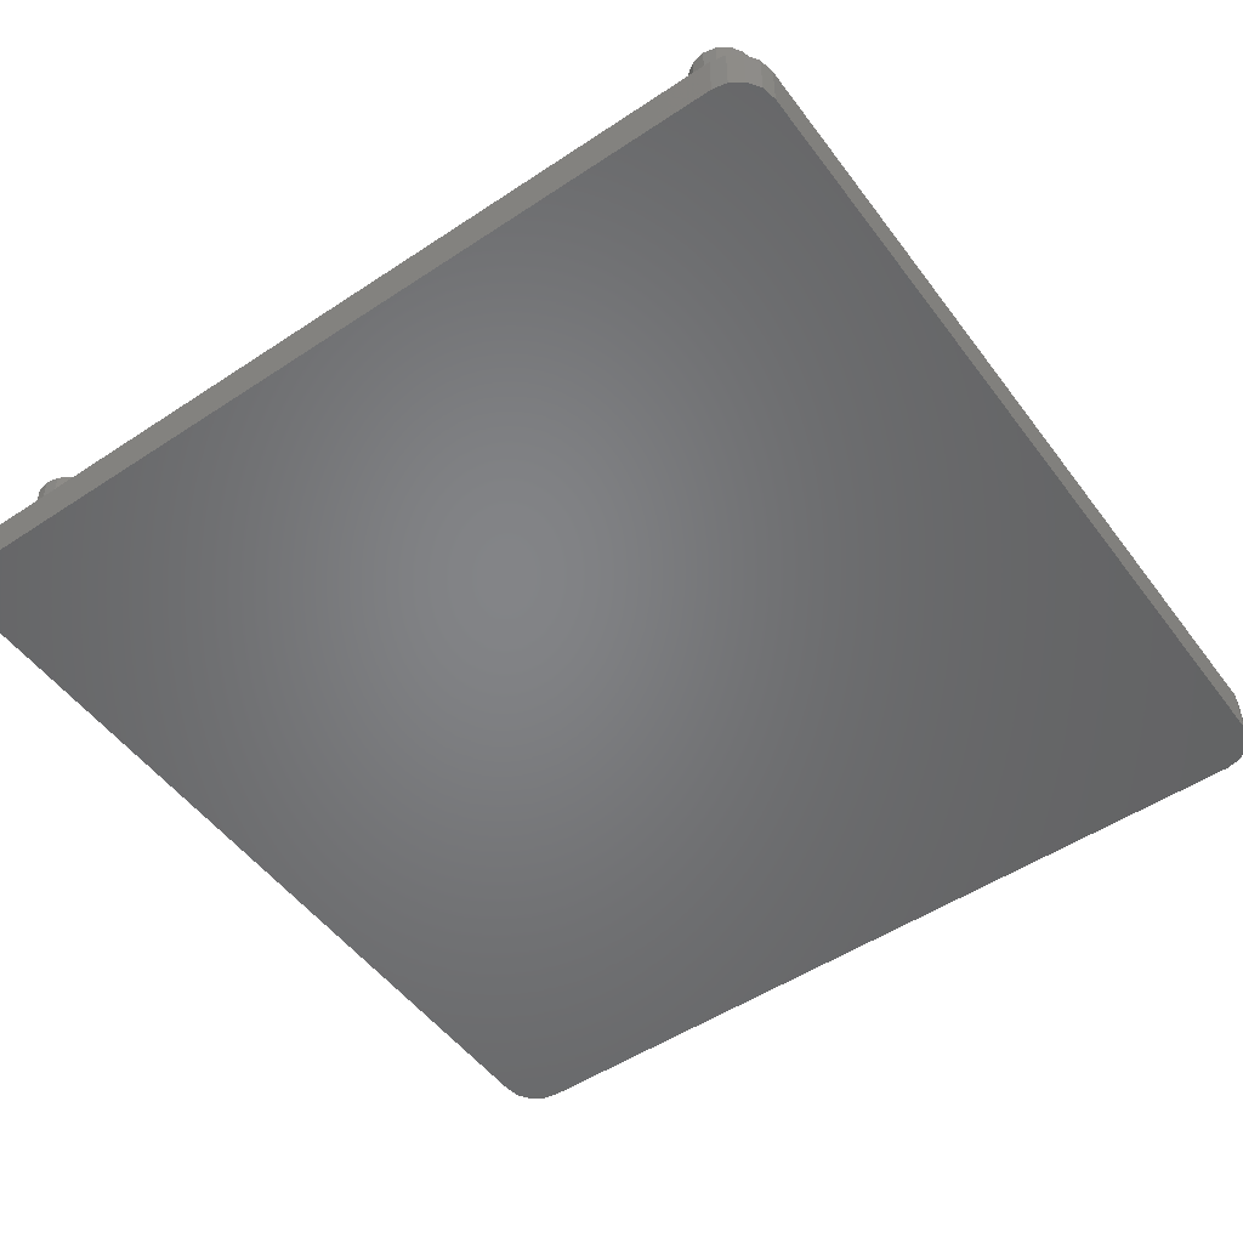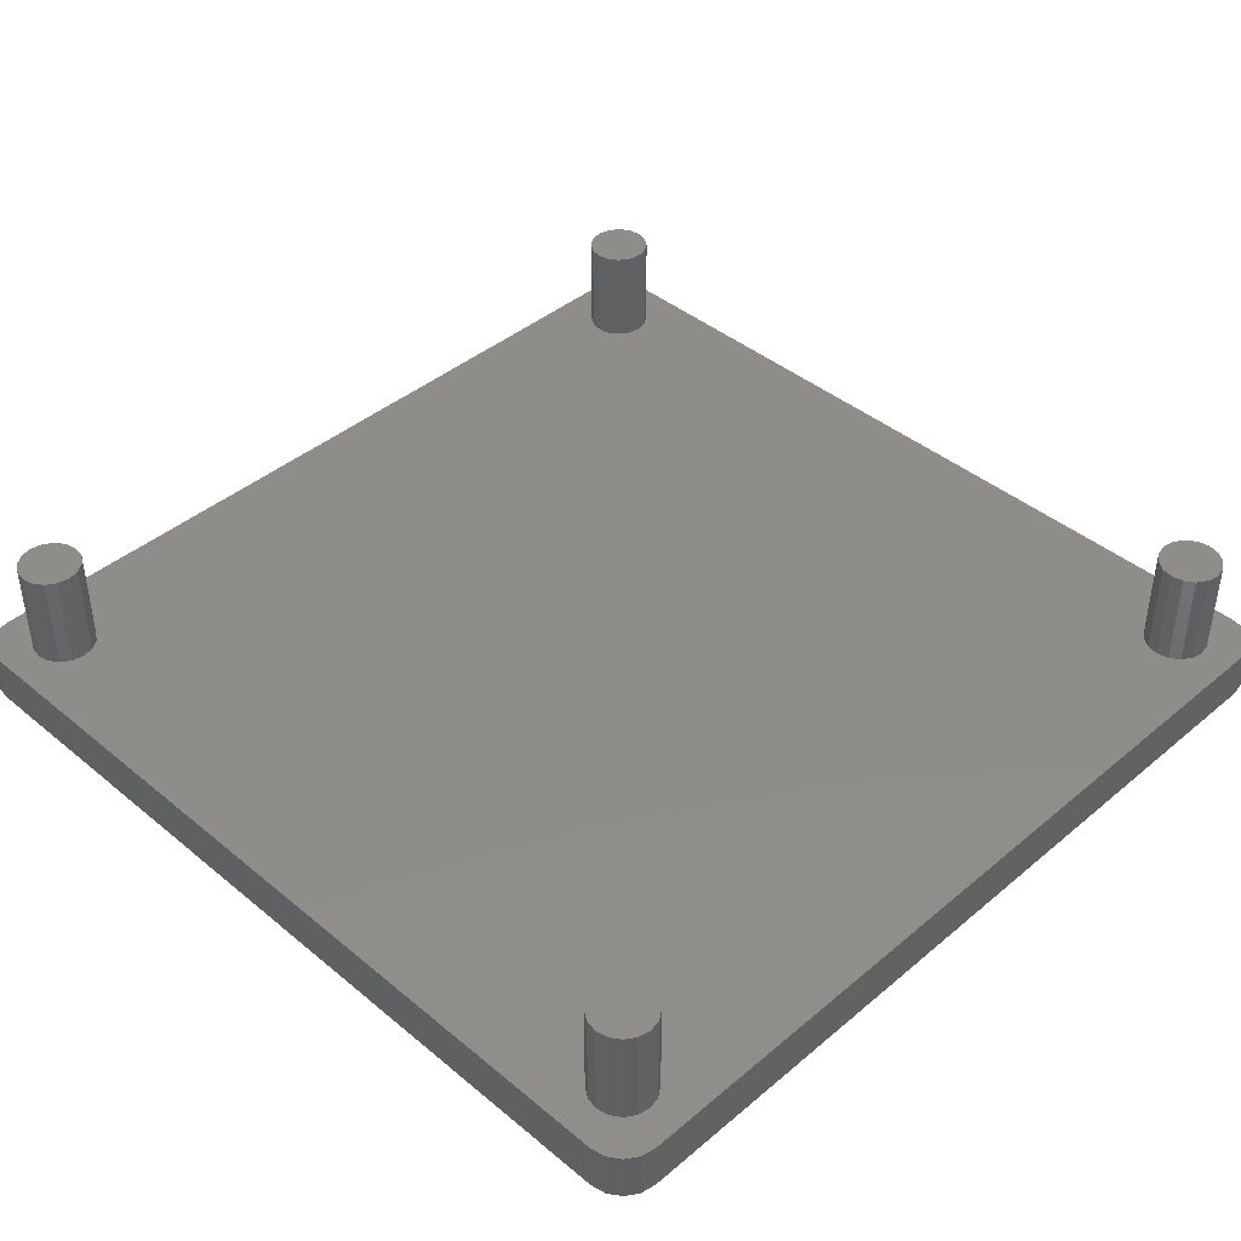
<metadata>
{"format":"stl","ext":"stl","renderer":"f3d","projection":"perspective","resolution":1024,"background":"white","views":[{"elev":-51.7,"azim":-54.3,"up":"+Z"},{"elev":41.9,"azim":-45.2,"up":"+Z"}]}
</metadata>
<code>
# stl→obj: 456 verts, 760 faces
v 16.5 -18 2
v -16.5 -18 0
v 16.5 -18 0
v -16.5 -18 2
v 18 16.5 0
v 18 -16.5 2
v 18 -16.5 0
v 18 16.5 2
v 17.07 -17.89 2
v 17.07 -17.89 0
v 17.56 -17.56 0
v 17.56 -17.56 2
v 17.89 -17.07 0
v 17.89 -17.07 2
v 17.07 17.89 0
v 17.56 17.56 2
v 17.56 17.56 0
v 17.07 17.89 2
v 16.5 18 2
v 16.5 18 0
v -17.89 -17.07 2
v -18 -16.5 0
v -17.89 -17.07 0
v -18 -16.5 2
v -17.56 -17.56 0
v -17.56 -17.56 2
v -17.07 17.89 0
v -17.56 17.56 2
v -17.07 17.89 2
v -17.56 17.56 0
v -16.5 18 2
v -16.5 18 0
v -17.89 17.07 0
v -17.89 17.07 2
v -18 16.5 2
v -18 16.5 0
v 17.89 17.07 2
v 17.89 17.07 0
v 17.98 -9.338 2
v 18 -9.216 2
v 16.25 -18 2
v 16.56 -16.45 2
v 17.18 -13.34 2
v 17.62 -11.12 2
v 17.89 -9.79 2
v 15.3 -18 2
v 16.58 -16.1 2
v 16.65 -15.98 2
v 13.97 -18 2
v 16.38 -16.38 2
v 10.09 -18 2
v 15.98 -16.65 2
v 10.12 -17.82 2
v 15.5 -16.75 2
v 10.53 -15.76 2
v 15.02 -16.65 2
v 10.9 -13.9 2
v 14.62 -16.38 2
v 11.37 -11.53 2
v 14.35 -15.98 2
v 12.42 -6.284 2
v 17.93 3.019 2
v 18 3.353 2
v 17.21 17.8 2
v 17.2 17.76 2
v 17.16 17.56 2
v 17.07 17.1 2
v 17.07 17.09 2
v 17.06 17.07 2
v 17.06 17.06 2
v 16.87 16.13 2
v 16.87 16.1 2
v 16.86 16.08 2
v 16.86 16.05 2
v 16.85 16.02 2
v 14.25 -15.5 2
v 17.18 -0.765 2
v 17.51 0.8891 2
v 17.74 2.07 2
v 17.89 2.778 2
v 16.76 -11.41 2
v 14.35 -15.02 2
v 17.24 -10.69 2
v 17.63 -10.1 2
v 17.89 -9.723 2
v 17.9 -9.694 2
v 16.69 -13.23 2
v 14.62 -14.62 2
v 17.19 -12.9 2
v 17.28 -12.84 2
v 16.66 -14.02 2
v 15.02 -14.35 2
v 17.06 -13.94 2
v 16.64 -14.48 2
v 15.5 -14.25 2
v 16.94 -14.54 2
v 16.63 -14.78 2
v 15.98 -14.35 2
v 16.86 -14.94 2
v 16.62 -14.97 2
v 16.38 -14.62 2
v 16.8 -15.24 2
v 16.75 -15.5 2
v 16.65 -15.02 2
v 9.216 -18 2
v -5.41 -18 2
v -2.219 -13.23 2
v 1.518 -7.632 2
v 5.143 -2.207 2
v 10.12 5.246 2
v 16.65 15.02 2
v -13.36 -11.01 2
v -13.64 -12.42 2
v -12.35 -11.21 2
v -13.78 -13.16 2
v -11.85 -11.31 2
v -13.96 -14.04 2
v -11.28 -11.42 2
v -14.14 -14.95 2
v -10.72 -11.53 2
v -14.3 -15.76 2
v -10.25 -11.63 2
v -14.75 -18 2
v -15.7 -18 2
v -14.35 -15.98 2
v -16.91 -17.92 2
v -15.48 -16.96 2
v -14.62 -16.38 2
v -17.8 -17.21 2
v -17.05 -17.06 2
v -17.07 -17.89 2
v -16.05 -16.86 2
v -15.22 -16.69 2
v -15.02 -16.65 2
v -18 -16.25 2
v -17.78 -16.3 2
v -17.19 -16.41 2
v -16.52 -16.55 2
v -15.87 -16.68 2
v -15.5 -16.75 2
v -18 -15.3 2
v -17.25 -15.8 2
v -16.84 -16.08 2
v -16.37 -16.39 2
v -15.98 -16.65 2
v -18 -13.97 2
v -16.96 -15.52 2
v -16.69 -15.93 2
v -16.38 -16.38 2
v -18 -10.09 2
v -16.78 -15.36 2
v -17.82 -10.12 2
v -16.67 -15.91 2
v -16.65 -15.98 2
v -16.71 -15.29 2
v -15.76 -10.53 2
v -16.75 -15.5 2
v -16.65 -15.02 2
v -13.9 -10.9 2
v -14.99 -13.69 2
v -16.38 -14.62 2
v -13.72 -12.84 2
v -15.62 -14.27 2
v -15.98 -14.35 2
v -14.78 -14.11 2
v -13.94 -13.94 2
v -15.03 -14.34 2
v -15.5 -14.25 2
v -14.4 -14.47 2
v -14.06 -14.54 2
v -14.58 -14.64 2
v -15.02 -14.35 2
v -14.14 -14.94 2
v -14.59 -14.66 2
v -14.62 -14.62 2
v -14.29 -15.1 2
v -14.2 -15.24 2
v -14.32 -15.13 2
v -14.35 -15.02 2
v -14.25 -15.5 2
v -12.04 -4.374 2
v -4.339 -3.719 2
v -7.697 -1.474 2
v -4.078 -3.893 2
v -3.778 -4.093 2
v -3.48 -4.292 2
v -3.227 -4.461 2
v -18 -9.216 2
v -18 -8.358 2
v -14.92 -6.301 2
v -13.1 -9.694 2
v 2.118 2.322 2
v 0.8416 4.231 2
v 2.24 2.138 2
v 2.382 1.925 2
v 2.524 1.713 2
v 2.647 1.53 2
v 9.358 9.095 2
v 9.213 9.824 2
v 9.385 8.959 2
v 9.417 8.799 2
v 9.449 8.637 2
v 9.477 8.497 2
v 12.45 11.99 2
v 12.81 12.23 2
v 13.18 12.47 2
v 13.5 12.69 2
v 13.75 12.86 2
v 16.38 14.62 2
v -11.02 0.7448 2
v -18 -3.353 2
v -13.23 2.219 2
v -16.46 4.382 2
v -9.314 9.314 2
v -3.348 10.5 2
v -11.92 8.796 2
v -15.73 8.037 2
v 8.605 12.88 2
v 14.7 14.09 2
v 14.78 14.11 2
v 14.87 14.12 2
v 14.95 14.14 2
v 15.02 14.16 2
v 15.98 14.35 2
v -7.764 17.11 2
v -7.771 17.07 2
v -7.74 17.07 2
v -7.853 16.66 2
v -7.469 16.67 2
v -10.09 18 2
v -13.75 18 2
v -13.77 17.93 2
v -10.12 17.83 2
v -13.79 17.81 2
v -10.14 17.72 2
v -13.85 17.51 2
v -10.19 17.46 2
v -13.94 17.07 2
v -10.27 17.07 2
v -14.04 16.56 2
v -10.36 16.62 2
v -8.358 18 2
v -8.209 17.78 2
v -8.144 17.68 2
v -7.977 17.43 2
v -3.353 18 2
v -7.586 18 2
v -7.634 17.76 2
v -1.294 17.59 2
v -7.653 17.67 2
v -0.8891 17.51 2
v -7.701 17.43 2
v 0.07326 17.32 2
v 1.303 17.07 2
v 2.537 16.83 2
v 8.037 15.73 2
v 14.98 14.35 2
v 15.03 14.34 2
v 15.08 14.33 2
v 15.13 14.32 2
v 15.18 14.31 2
v 15.5 14.25 2
v 7.586 18 2
v 7.716 17.35 2
v 7.724 17.31 2
v 7.743 17.21 2
v 7.771 17.07 2
v 7.803 16.91 2
v 9.552 18 2
v 10.65 17.27 2
v 10.69 17.24 2
v 10.79 17.17 2
v 10.94 17.07 2
v 11.1 16.97 2
v 14.99 14.37 2
v 15.02 14.35 2
v 12.36 18 2
v 12.88 17.21 2
v 12.9 17.19 2
v 12.93 17.14 2
v 12.97 17.07 2
v 13.03 17 2
v 14.62 14.62 2
v 13.75 18 2
v 13.92 17.18 2
v 13.92 17.17 2
v 13.93 17.13 2
v 13.94 17.07 2
v 13.95 17.01 2
v 14.35 15.02 2
v 14.75 18 2
v 14.58 17.16 2
v 14.58 17.15 2
v 14.57 17.12 2
v 14.56 17.07 2
v 14.55 17.02 2
v 14.25 15.5 2
v 15.7 18 2
v 15.13 17.15 2
v 15.12 17.14 2
v 15.1 17.11 2
v 15.08 17.07 2
v 15.05 17.03 2
v 14.35 15.98 2
v 16.91 17.92 2
v 16.77 17.82 2
v 15.74 17.13 2
v 15.72 17.12 2
v 15.69 17.1 2
v 15.65 17.07 2
v 15.59 17.04 2
v 14.62 16.38 2
v 15.02 16.65 2
v 16.94 16.46 2
v 15.5 16.75 2
v 16.83 16.09 2
v 15.98 16.65 2
v 16.84 16.08 2
v 16.86 16.07 2
v 16.86 16.06 2
v 16.68 15.94 2
v 16.38 16.38 2
v 16.69 15.93 2
v 16.7 15.91 2
v 16.71 15.9 2
v 16.72 15.88 2
v 16.8 15.76 2
v 16.66 15.93 2
v 16.65 15.98 2
v 16.67 15.91 2
v 16.67 15.89 2
v 16.68 15.87 2
v 16.68 15.85 2
v 16.75 15.5 2
v -18 5.41 2
v -18 7.586 2
v -18 9.552 2
v -14.35 15.02 2
v -18 12.36 2
v -14.62 14.62 2
v -18 13.75 2
v -15.02 14.35 2
v -18 14.75 2
v -15.5 14.25 2
v -18 15.7 2
v -15.98 14.35 2
v -17.92 16.91 2
v -17.65 16.51 2
v -16.38 14.62 2
v -17.21 17.8 2
v -17.16 17.56 2
v -17.06 17.07 2
v -16.95 16.52 2
v -16.65 15.02 2
v -16.25 18 2
v -16.25 17.99 2
v -16.28 17.87 2
v -16.34 17.54 2
v -16.44 17.07 2
v -16.55 16.52 2
v -16.75 15.5 2
v -15.3 18 2
v -15.33 17.97 2
v -15.41 17.85 2
v -15.62 17.53 2
v -15.92 17.07 2
v -16.29 16.53 2
v -16.65 15.98 2
v -13.97 18 2
v -14.06 17.93 2
v -14.23 17.82 2
v -14.68 17.52 2
v -15.35 17.07 2
v -16.17 16.53 2
v -16.38 16.38 2
v -15.98 16.65 2
v -13.94 17.06 2
v -14.52 16.56 2
v -15.5 16.75 2
v -14.06 16.46 2
v -14.86 16.55 2
v -15.02 16.65 2
v -14.14 16.06 2
v -14.2 15.76 2
v -14.62 16.38 2
v -14.25 15.5 2
v -14.35 15.98 2
v -14.25 -15.5 6
v -14.35 -15.98 6
v 16.75 -15.5 6
v 16.65 -15.98 6
v 15.5 -15.5 6
v 16.38 -16.38 6
v 15.98 -16.65 6
v 15.5 -16.75 6
v 15.02 -16.65 6
v 14.62 -16.38 6
v 14.35 -15.98 6
v 14.25 -15.5 6
v 14.35 -15.02 6
v 14.62 -14.62 6
v 15.02 -14.35 6
v 15.5 -14.25 6
v 15.98 -14.35 6
v 16.38 -14.62 6
v 16.65 -15.02 6
v 15.5 15.5 6
v 16.65 15.02 6
v 16.75 15.5 6
v 16.38 14.62 6
v 15.98 14.35 6
v 15.5 14.25 6
v 15.02 14.35 6
v 14.62 14.62 6
v 14.35 15.02 6
v 14.25 15.5 6
v 14.35 15.98 6
v 14.62 16.38 6
v 15.02 16.65 6
v 15.5 16.75 6
v 15.98 16.65 6
v 16.38 16.38 6
v 16.65 15.98 6
v -15.5 -15.5 6
v -14.62 -16.38 6
v -15.02 -16.65 6
v -15.5 -16.75 6
v -15.98 -16.65 6
v -16.38 -16.38 6
v -16.65 -15.98 6
v -16.75 -15.5 6
v -16.65 -15.02 6
v -16.38 -14.62 6
v -15.98 -14.35 6
v -15.5 -14.25 6
v -15.02 -14.35 6
v -14.62 -14.62 6
v -14.35 -15.02 6
v -15.5 15.5 6
v -14.35 15.02 6
v -14.25 15.5 6
v -14.62 14.62 6
v -15.02 14.35 6
v -15.5 14.25 6
v -15.98 14.35 6
v -16.38 14.62 6
v -16.65 15.02 6
v -16.75 15.5 6
v -16.65 15.98 6
v -16.38 16.38 6
v -15.98 16.65 6
v -15.5 16.75 6
v -15.02 16.65 6
v -14.62 16.38 6
v -14.35 15.98 6
v -17.07 -17.89 0
f 1 2 3
f 1 4 2
f 5 6 7
f 5 8 6
f 9 3 10
f 9 1 3
f 9 11 12
f 9 10 11
f 13 6 14
f 13 7 6
f 13 12 11
f 13 14 12
f 15 16 17
f 15 18 16
f 15 19 18
f 15 20 19
f 21 22 23
f 21 24 22
f 25 21 23
f 25 26 21
f 27 28 29
f 27 30 28
f 31 27 29
f 31 32 27
f 31 20 32
f 31 19 20
f 33 28 30
f 33 34 28
f 35 33 36
f 35 34 33
f 35 22 24
f 35 36 22
f 37 5 38
f 37 8 5
f 37 17 16
f 37 38 17
f 39 6 40
f 41 1 42
f 42 1 9
f 42 9 43
f 43 9 12
f 43 12 44
f 44 12 14
f 44 14 45
f 45 14 6
f 45 6 39
f 46 41 42
f 46 42 47
f 47 42 48
f 49 46 50
f 51 49 52
f 51 52 53
f 53 54 55
f 55 56 57
f 57 58 59
f 59 60 61
f 37 62 63
f 37 63 8
f 37 16 64
f 37 64 65
f 37 65 66
f 37 66 67
f 37 67 68
f 37 68 68
f 37 68 69
f 37 69 70
f 37 70 71
f 37 71 72
f 37 72 73
f 37 73 74
f 37 74 75
f 37 75 61
f 37 61 76
f 37 76 77
f 37 77 78
f 37 78 79
f 37 79 80
f 37 80 62
f 62 39 40
f 62 40 63
f 81 77 82
f 77 81 83
f 77 83 78
f 78 83 84
f 78 84 79
f 79 84 85
f 79 85 80
f 80 85 86
f 80 86 39
f 80 39 62
f 87 81 88
f 81 87 89
f 81 89 83
f 83 89 90
f 83 90 44
f 83 44 84
f 84 44 45
f 84 45 85
f 85 45 86
f 91 87 92
f 87 91 93
f 87 93 43
f 87 43 89
f 89 43 90
f 94 91 95
f 91 94 96
f 91 96 93
f 97 94 98
f 94 97 99
f 94 99 96
f 100 97 101
f 97 100 102
f 97 102 99
f 103 102 104
f 105 51 53
f 106 105 53
f 106 53 55
f 106 55 107
f 107 55 57
f 107 57 108
f 108 57 59
f 108 59 109
f 109 59 61
f 109 61 110
f 110 61 111
f 112 113 114
f 114 113 115
f 114 115 116
f 116 115 117
f 116 117 118
f 118 117 119
f 118 119 120
f 120 119 121
f 120 121 122
f 122 121 123
f 122 123 106
f 122 106 107
f 124 123 125
f 126 4 127
f 127 4 124
f 127 124 128
f 129 26 130
f 130 26 131
f 130 131 132
f 132 131 126
f 132 126 127
f 132 127 133
f 133 127 134
f 135 24 136
f 136 24 21
f 136 21 137
f 137 21 129
f 137 129 130
f 137 130 138
f 138 130 132
f 138 132 139
f 139 132 140
f 141 135 136
f 141 136 142
f 142 136 137
f 142 137 143
f 143 137 138
f 143 138 144
f 144 138 145
f 146 141 142
f 146 142 147
f 147 142 143
f 147 143 148
f 148 143 149
f 150 146 147
f 150 147 151
f 150 151 152
f 151 147 148
f 151 148 153
f 153 148 154
f 152 151 155
f 152 155 156
f 155 151 157
f 156 158 159
f 160 113 112
f 160 112 159
f 160 159 161
f 113 160 162
f 163 160 164
f 160 163 165
f 160 165 115
f 160 115 162
f 115 165 166
f 167 165 168
f 165 167 169
f 165 169 117
f 165 117 166
f 117 169 170
f 171 169 172
f 169 171 173
f 169 173 170
f 174 171 175
f 171 174 176
f 171 176 119
f 171 119 173
f 119 176 177
f 178 176 179
f 176 178 180
f 176 180 177
f 181 112 114
f 181 114 182
f 181 182 183
f 182 114 116
f 182 116 184
f 184 116 118
f 184 118 185
f 185 118 120
f 185 120 186
f 186 120 122
f 186 122 187
f 187 122 107
f 187 107 108
f 188 150 152
f 189 188 152
f 189 152 156
f 189 156 190
f 190 156 159
f 190 159 191
f 190 191 181
f 112 191 159
f 183 182 192
f 183 192 193
f 192 182 184
f 192 184 194
f 194 184 185
f 194 185 195
f 195 185 186
f 195 186 196
f 196 186 187
f 196 187 197
f 197 187 108
f 197 108 109
f 193 192 198
f 193 198 199
f 198 192 194
f 198 194 200
f 200 194 195
f 200 195 201
f 201 195 196
f 201 196 202
f 202 196 197
f 202 197 203
f 203 197 109
f 203 109 110
f 199 198 204
f 204 198 200
f 204 200 205
f 205 200 201
f 205 201 206
f 206 201 202
f 206 202 207
f 207 202 203
f 207 203 208
f 208 203 110
f 208 110 209
f 210 181 183
f 211 189 190
f 211 190 212
f 211 212 213
f 212 190 181
f 212 181 210
f 214 210 183
f 214 183 193
f 214 193 215
f 213 212 216
f 213 216 217
f 216 212 210
f 216 210 214
f 215 193 199
f 215 199 218
f 218 199 204
f 218 204 219
f 219 204 205
f 219 205 220
f 220 205 206
f 220 206 221
f 221 206 207
f 221 207 222
f 222 207 208
f 222 208 223
f 223 208 224
f 225 226 227
f 227 226 228
f 227 228 229
f 229 228 214
f 229 214 215
f 230 231 232
f 230 232 233
f 233 232 234
f 233 234 235
f 235 234 236
f 235 236 237
f 237 236 238
f 237 238 239
f 239 238 240
f 239 240 241
f 241 240 217
f 241 217 216
f 242 230 233
f 242 233 243
f 243 233 235
f 243 235 244
f 244 235 237
f 244 237 245
f 245 237 239
f 245 239 226
f 245 226 225
f 226 239 241
f 226 241 228
f 228 241 216
f 228 216 214
f 246 247 248
f 246 248 249
f 249 248 250
f 249 250 251
f 251 250 252
f 251 252 253
f 253 252 225
f 253 225 227
f 253 227 254
f 254 227 229
f 254 229 255
f 255 229 215
f 255 215 218
f 255 218 256
f 247 242 243
f 247 243 248
f 248 243 244
f 248 244 250
f 250 244 245
f 250 245 252
f 252 245 225
f 256 218 219
f 256 219 257
f 257 219 220
f 257 220 258
f 258 220 221
f 258 221 259
f 259 221 222
f 259 222 260
f 260 222 223
f 260 223 261
f 261 223 262
f 263 246 249
f 263 249 264
f 264 249 251
f 264 251 265
f 265 251 253
f 265 253 266
f 266 253 254
f 266 254 267
f 267 254 255
f 267 255 268
f 268 255 256
f 269 263 264
f 269 264 270
f 270 264 265
f 270 265 271
f 271 265 266
f 271 266 272
f 272 266 267
f 272 267 273
f 273 267 268
f 273 268 274
f 274 268 256
f 274 256 257
f 274 257 275
f 275 257 276
f 277 269 270
f 277 270 278
f 278 270 271
f 278 271 279
f 279 271 272
f 279 272 280
f 280 272 273
f 280 273 281
f 281 273 274
f 281 274 282
f 282 274 283
f 284 277 278
f 284 278 285
f 285 278 279
f 285 279 286
f 286 279 280
f 286 280 287
f 287 280 281
f 287 281 288
f 288 281 282
f 288 282 289
f 289 282 290
f 291 284 285
f 291 285 292
f 292 285 286
f 292 286 293
f 293 286 287
f 293 287 294
f 294 287 288
f 294 288 295
f 295 288 289
f 295 289 296
f 296 289 297
f 298 291 292
f 298 292 299
f 299 292 293
f 299 293 300
f 300 293 294
f 300 294 301
f 301 294 295
f 301 295 302
f 302 295 296
f 302 296 303
f 303 296 304
f 305 19 306
f 306 19 298
f 306 298 299
f 306 299 307
f 307 299 300
f 307 300 308
f 308 300 301
f 308 301 309
f 309 301 302
f 309 302 310
f 310 302 303
f 310 303 311
f 311 303 312
f 64 18 65
f 65 18 305
f 65 305 306
f 65 306 66
f 66 306 307
f 66 307 67
f 67 307 308
f 67 308 68
f 68 308 309
f 68 309 68
f 68 309 310
f 68 310 69
f 69 310 311
f 69 311 70
f 70 311 313
f 70 313 70
f 314 70 315
f 316 71 314
f 316 314 317
f 71 316 318
f 71 318 72
f 72 318 319
f 72 319 73
f 73 319 320
f 321 316 322
f 316 321 323
f 316 323 318
f 318 323 324
f 318 324 319
f 319 324 325
f 319 325 74
f 319 74 320
f 74 325 326
f 74 326 75
f 75 326 327
f 328 321 329
f 321 328 330
f 321 330 323
f 323 330 331
f 323 331 324
f 324 331 332
f 324 332 325
f 325 332 333
f 325 333 326
f 326 333 334
f 326 334 327
f 335 211 213
f 336 335 213
f 336 213 217
f 337 336 217
f 337 217 338
f 339 337 340
f 341 339 342
f 343 341 344
f 345 343 346
f 347 35 348
f 348 35 345
f 348 345 349
f 350 28 351
f 351 28 34
f 351 34 352
f 352 34 347
f 352 347 348
f 352 348 353
f 353 348 354
f 355 31 356
f 356 31 29
f 356 29 357
f 357 29 350
f 357 350 351
f 357 351 358
f 358 351 352
f 358 352 359
f 359 352 353
f 359 353 360
f 360 353 361
f 362 355 356
f 362 356 363
f 363 356 357
f 363 357 364
f 364 357 358
f 364 358 365
f 365 358 359
f 365 359 366
f 366 359 360
f 366 360 367
f 367 360 368
f 369 362 363
f 369 363 370
f 370 363 364
f 370 364 371
f 371 364 365
f 371 365 372
f 372 365 366
f 372 366 373
f 373 366 367
f 373 367 374
f 374 367 375
f 231 369 370
f 231 370 232
f 232 370 371
f 232 371 234
f 234 371 372
f 234 372 236
f 236 372 373
f 236 373 238
f 238 373 376
f 238 376 377
f 378 240 377
f 378 377 379
f 240 378 380
f 381 378 382
f 378 381 383
f 378 383 380
f 384 383 385
f 386 384 387
f 125 180 388
f 125 388 389
f 48 103 390
f 48 390 391
f 392 391 390
f 392 393 391
f 392 394 393
f 392 395 394
f 392 396 395
f 392 397 396
f 392 398 397
f 392 399 398
f 392 400 399
f 392 401 400
f 392 402 401
f 392 403 402
f 392 404 403
f 392 405 404
f 392 406 405
f 392 390 406
f 407 408 409
f 407 410 408
f 407 411 410
f 407 412 411
f 407 413 412
f 407 414 413
f 407 415 414
f 407 416 415
f 407 417 416
f 407 418 417
f 407 419 418
f 407 420 419
f 407 421 420
f 407 422 421
f 407 423 422
f 407 409 423
f 50 48 391
f 50 391 393
f 52 50 393
f 52 393 394
f 54 52 394
f 54 394 395
f 56 54 395
f 56 395 396
f 58 56 396
f 58 396 397
f 60 58 397
f 60 397 398
f 76 60 398
f 76 398 399
f 82 76 399
f 82 399 400
f 111 334 409
f 111 409 408
f 209 111 408
f 209 408 410
f 224 209 410
f 224 410 411
f 262 224 411
f 262 411 412
f 276 262 412
f 276 412 413
f 283 276 413
f 283 413 414
f 290 283 414
f 290 414 415
f 297 290 415
f 297 415 416
f 304 297 416
f 304 416 417
f 312 304 417
f 312 417 418
f 313 312 418
f 313 418 419
f 315 313 419
f 315 419 420
f 317 315 420
f 317 420 421
f 322 317 421
f 322 421 422
f 329 322 422
f 329 422 423
f 334 329 423
f 334 423 409
f 88 82 400
f 88 400 401
f 92 88 401
f 92 401 402
f 95 92 402
f 95 402 403
f 98 95 403
f 98 403 404
f 101 98 404
f 101 404 405
f 104 101 405
f 104 405 406
f 103 104 406
f 103 406 390
f 424 389 388
f 424 425 389
f 424 426 425
f 424 427 426
f 424 428 427
f 424 429 428
f 424 430 429
f 424 431 430
f 424 432 431
f 424 433 432
f 424 434 433
f 424 435 434
f 424 436 435
f 424 437 436
f 424 438 437
f 424 388 438
f 439 440 441
f 439 442 440
f 439 443 442
f 439 444 443
f 439 445 444
f 439 446 445
f 439 447 446
f 439 448 447
f 439 449 448
f 439 450 449
f 439 451 450
f 439 452 451
f 439 453 452
f 439 454 453
f 439 455 454
f 439 441 455
f 128 125 389
f 128 389 425
f 134 128 425
f 134 425 426
f 140 134 426
f 140 426 427
f 145 140 427
f 145 427 428
f 149 145 428
f 149 428 429
f 154 149 429
f 154 429 430
f 157 154 430
f 157 430 431
f 158 157 431
f 158 431 432
f 338 386 441
f 338 441 440
f 340 338 440
f 340 440 442
f 342 340 442
f 342 442 443
f 344 342 443
f 344 443 444
f 346 344 444
f 346 444 445
f 349 346 445
f 349 445 446
f 354 349 446
f 354 446 447
f 361 354 447
f 361 447 448
f 368 361 448
f 368 448 449
f 375 368 449
f 375 449 450
f 376 375 450
f 376 450 451
f 379 376 451
f 379 451 452
f 382 379 452
f 382 452 453
f 385 382 453
f 385 453 454
f 387 385 454
f 387 454 455
f 386 387 455
f 386 455 441
f 161 158 432
f 161 432 433
f 164 161 433
f 164 433 434
f 168 164 434
f 168 434 435
f 172 168 435
f 172 435 436
f 175 172 436
f 175 436 437
f 179 175 437
f 179 437 438
f 180 179 438
f 180 438 388
f 456 26 25
f 456 131 26
f 456 3 2
f 456 25 23
f 456 23 22
f 456 22 36
f 456 36 33
f 456 33 30
f 456 30 27
f 456 27 32
f 456 32 20
f 456 20 15
f 456 15 17
f 456 17 38
f 456 38 5
f 456 5 7
f 456 7 13
f 456 13 11
f 456 11 10
f 456 10 3
f 456 4 131
f 456 2 4

</code>
